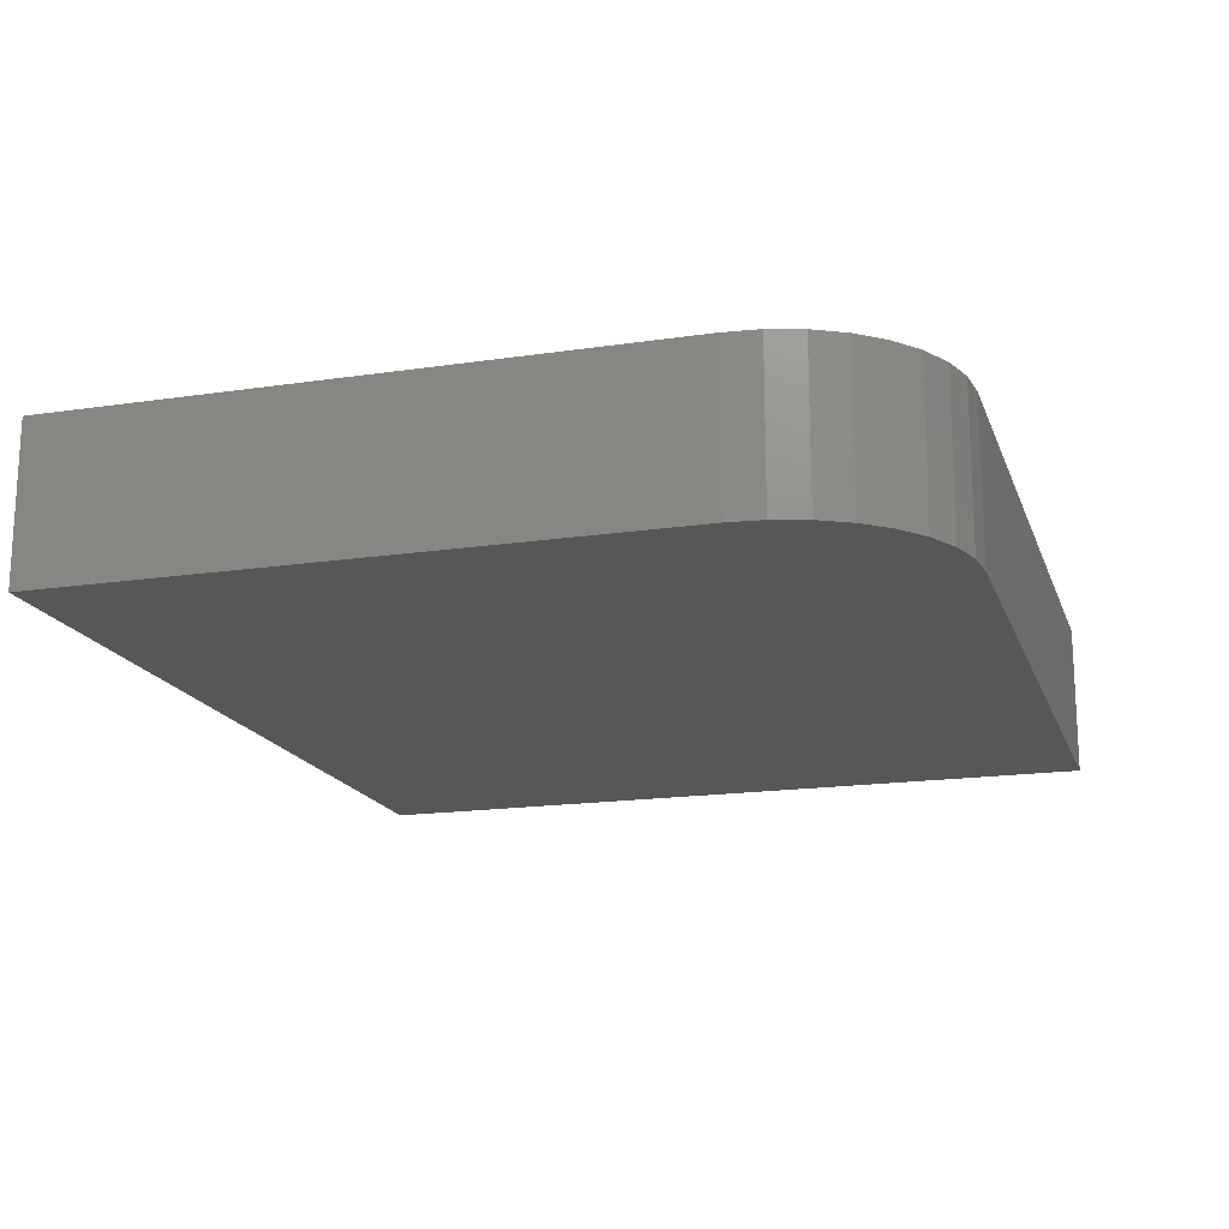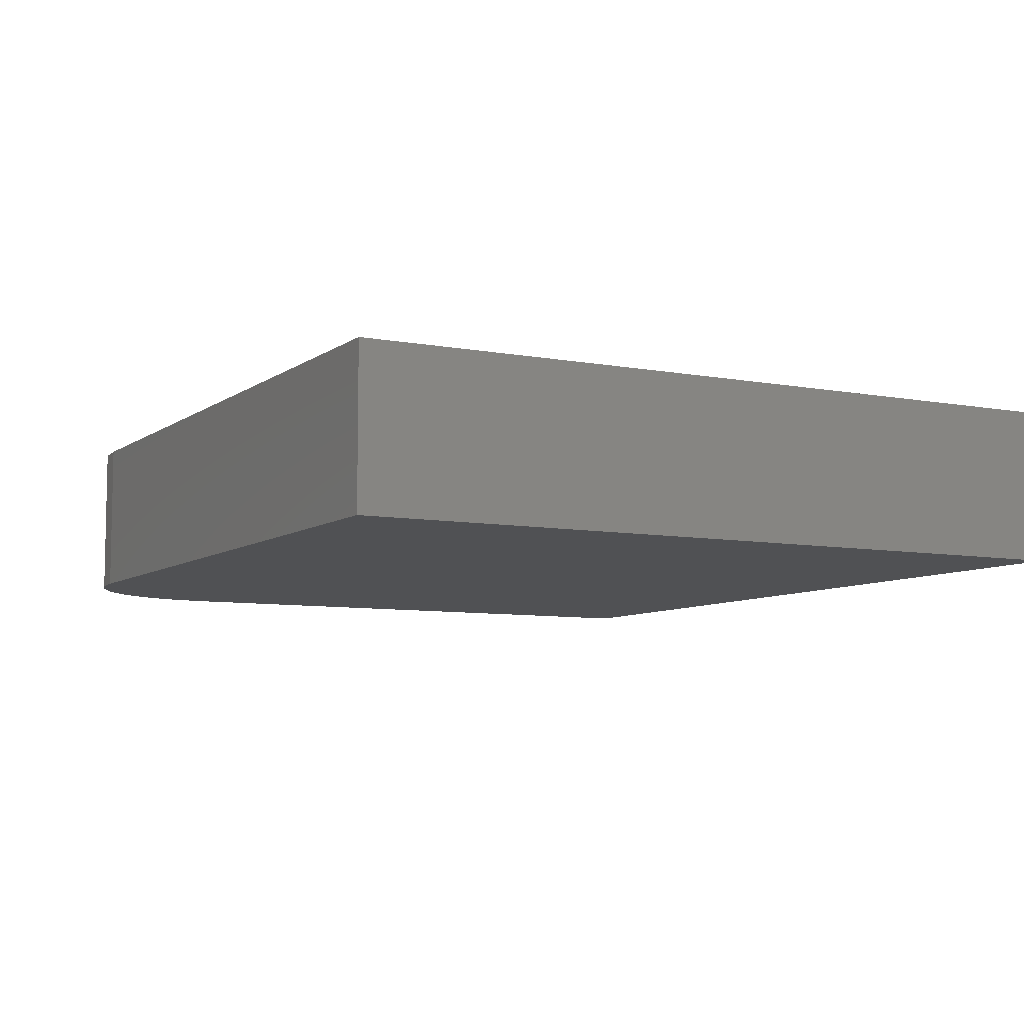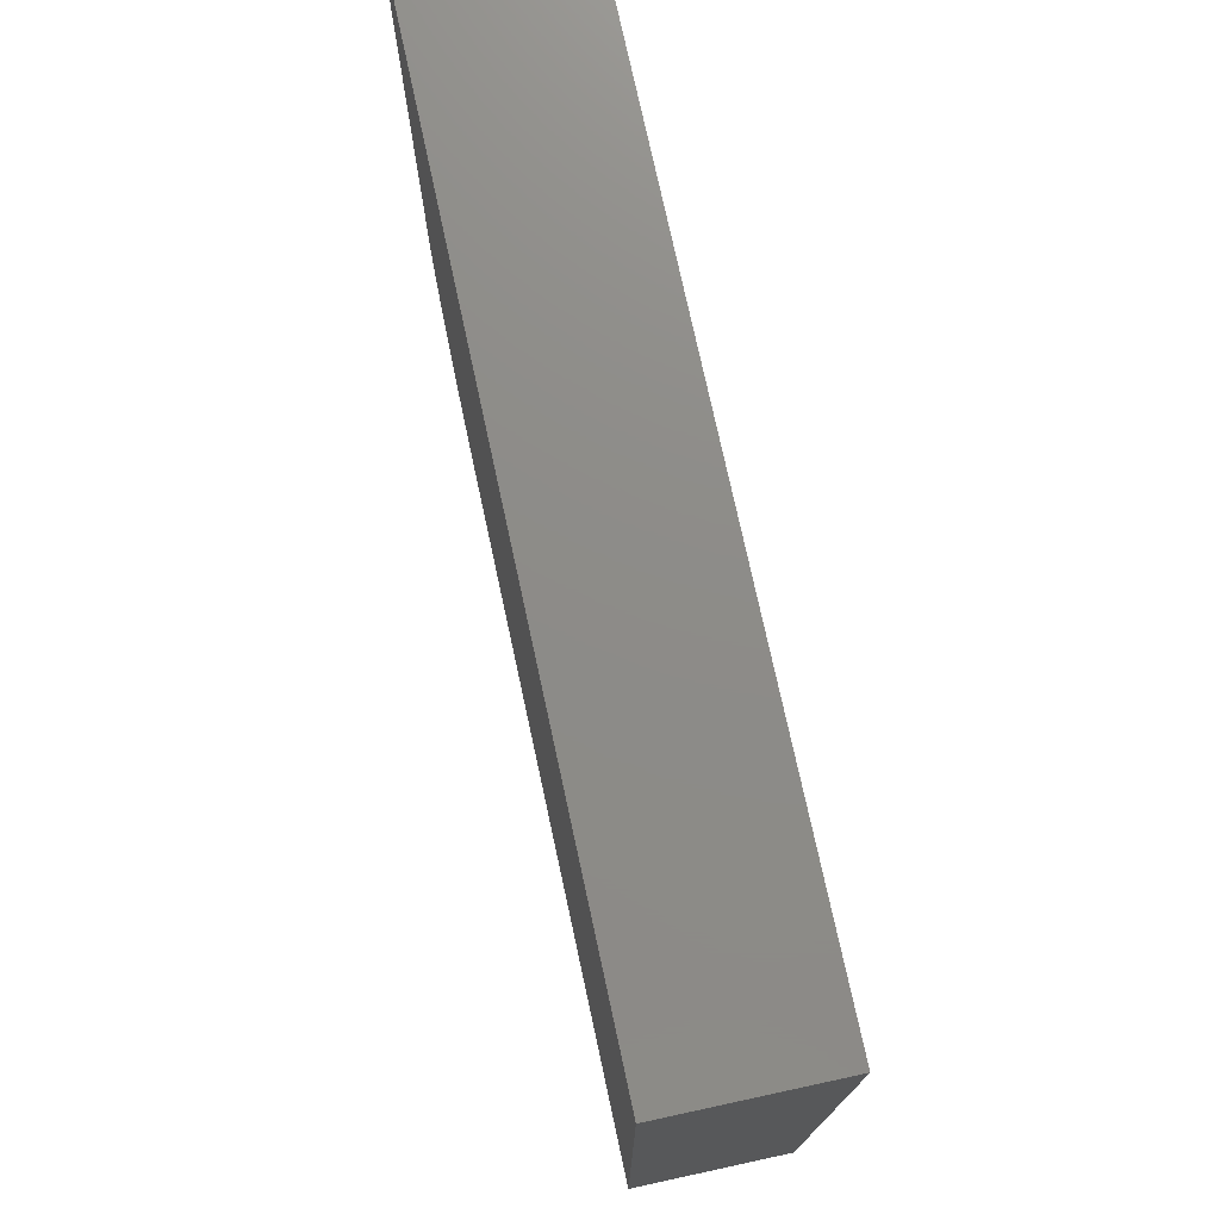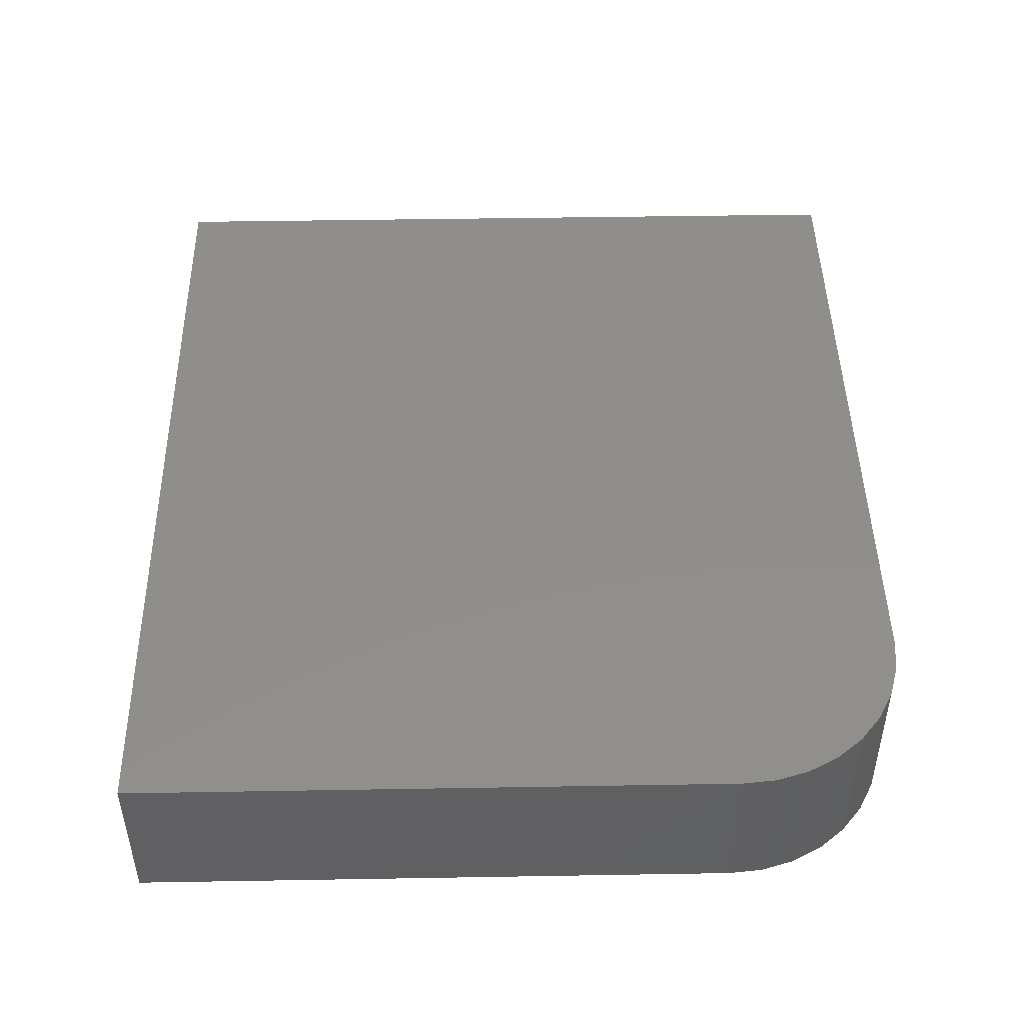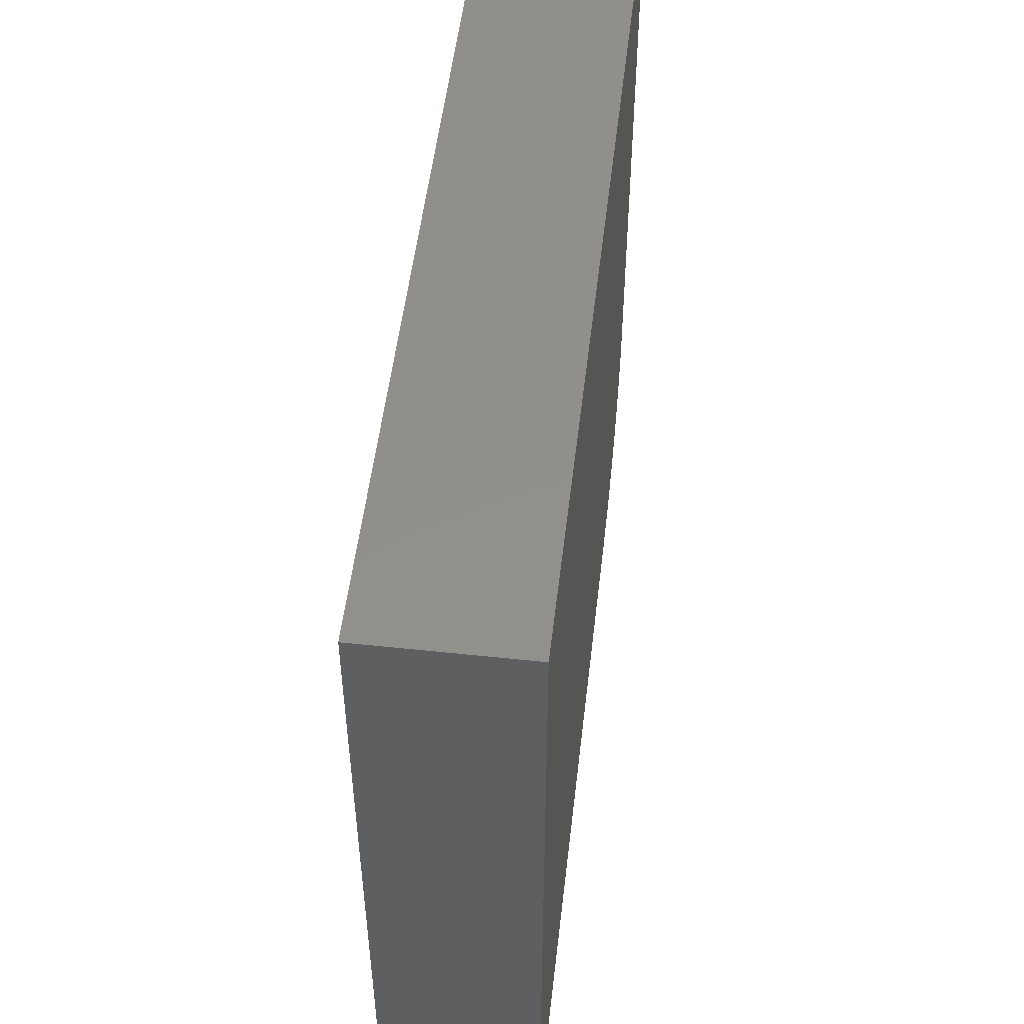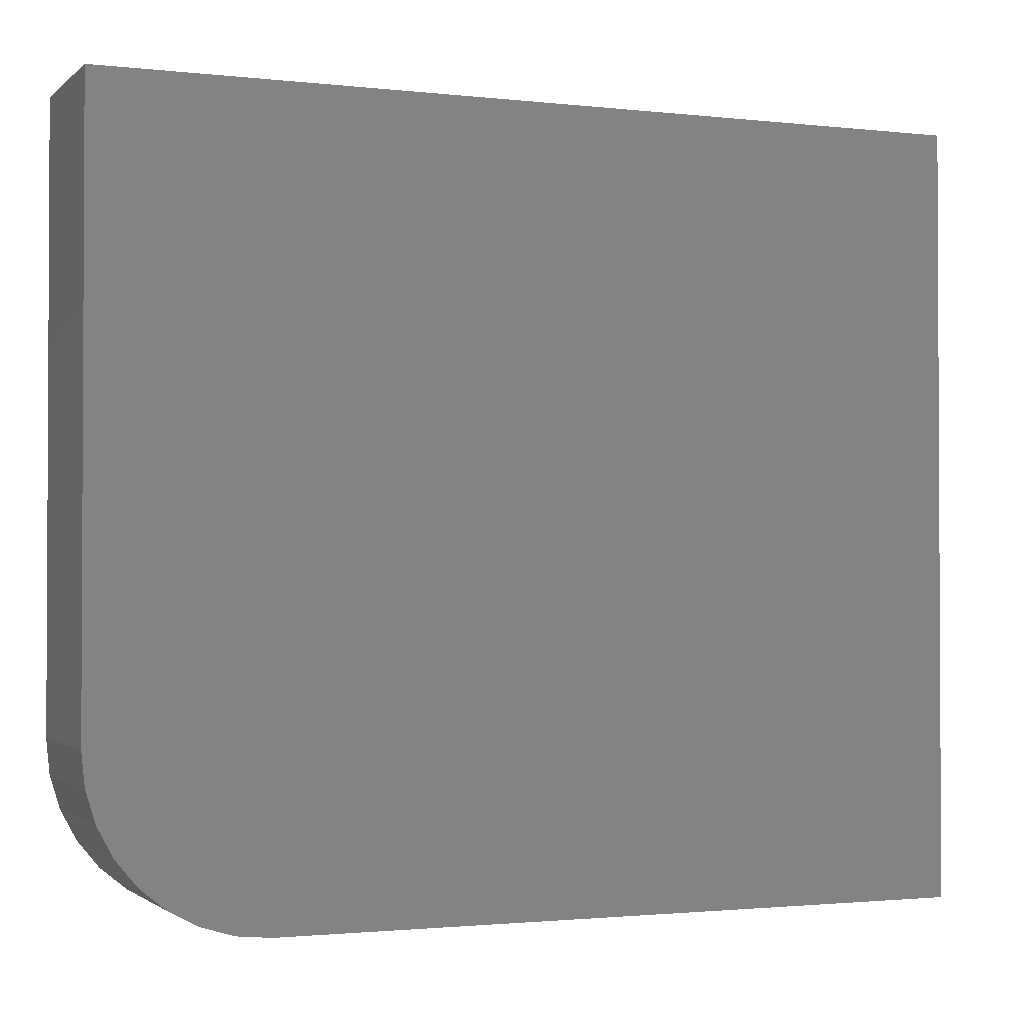
<metadata>
{"format":"stl","ext":"stl","renderer":"f3d","projection":"perspective","resolution":1024,"background":"white","views":[{"elev":-17.3,"azim":-73.5,"up":"+Z"},{"elev":-7.5,"azim":61.6,"up":"+Z"},{"elev":75.2,"azim":77.8,"up":"+Y"},{"elev":46.6,"azim":-91.1,"up":"+Z"},{"elev":51.8,"azim":96.6,"up":"+Y"},{"elev":-1.6,"azim":-22.4,"up":"+Y"}]}
</metadata>
<code>
# stl→obj: 24 verts, 44 faces
v 0 0.1484 0.1328
v 0.002852 0.1195 0.1328
v 0.0113 0.09163 0.1328
v 0.02502 0.06597 0.1328
v 0.04348 0.04348 0.1328
v 0.06597 0.02502 0.1328
v 0.09163 0.0113 0.1328
v 0.1195 0.002852 0.1328
v 0.1484 0 0.1328
v 0.75 0 0.1328
v 0.75 0.6632 0.1328
v 0 0.6632 0.1328
v 0 0.1484 0
v 0 0.6632 0
v 0.75 0.6632 0
v 0.75 0 0
v 0.1484 0 0
v 0.1195 0.002852 0
v 0.09163 0.0113 0
v 0.06597 0.02502 0
v 0.04348 0.04348 0
v 0.02502 0.06597 0
v 0.0113 0.09163 0
v 0.002852 0.1195 0
f 1 2 3
f 1 3 4
f 1 4 5
f 1 5 6
f 1 6 7
f 1 7 8
f 1 8 9
f 1 9 10
f 1 10 11
f 1 11 12
f 13 14 15
f 13 15 16
f 13 16 17
f 13 17 18
f 13 18 19
f 13 19 20
f 13 20 21
f 13 21 22
f 13 22 23
f 13 23 24
f 12 14 1
f 1 14 13
f 9 17 10
f 10 17 16
f 17 9 18
f 18 9 8
f 18 8 19
f 19 8 7
f 19 7 20
f 20 7 6
f 20 6 21
f 21 6 5
f 21 5 22
f 22 5 4
f 22 4 23
f 23 4 3
f 23 3 24
f 24 3 2
f 24 2 13
f 13 2 1
f 11 15 12
f 12 15 14
f 10 16 11
f 11 16 15

</code>
